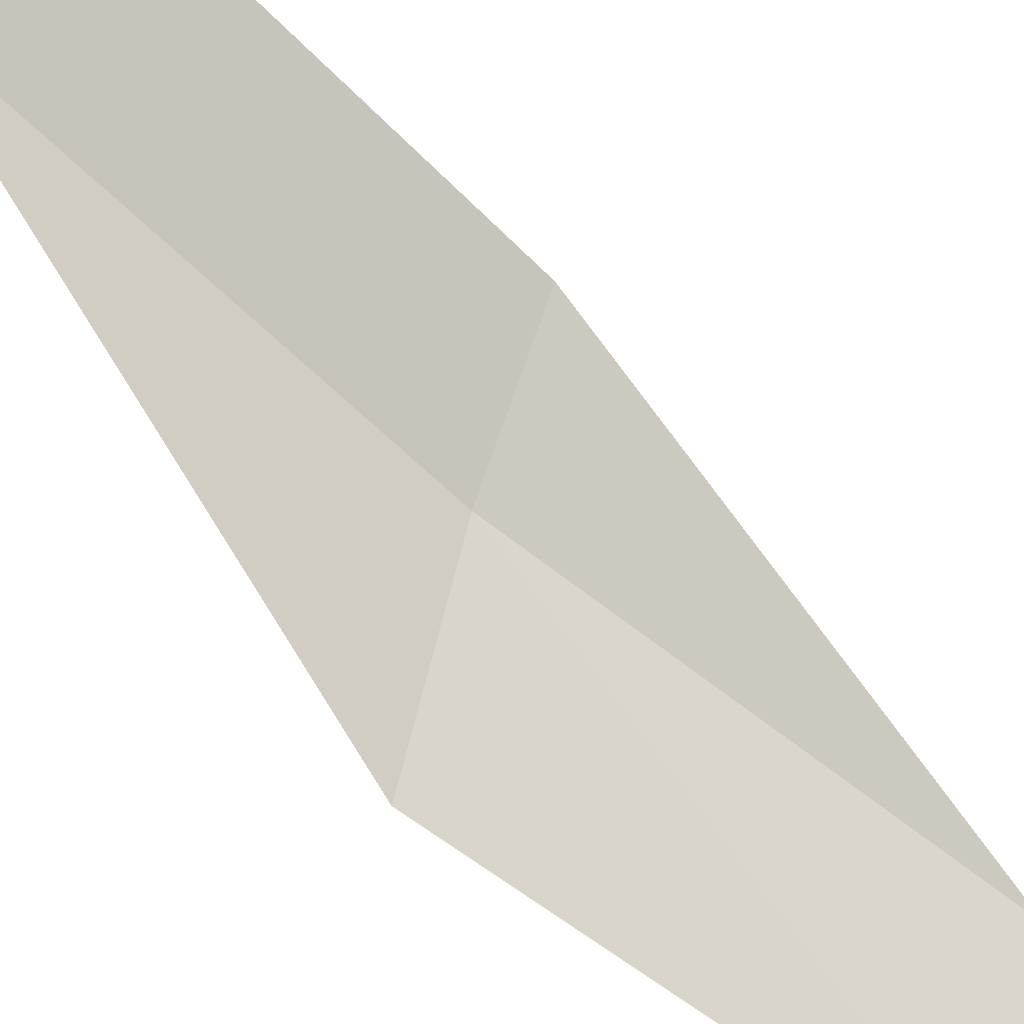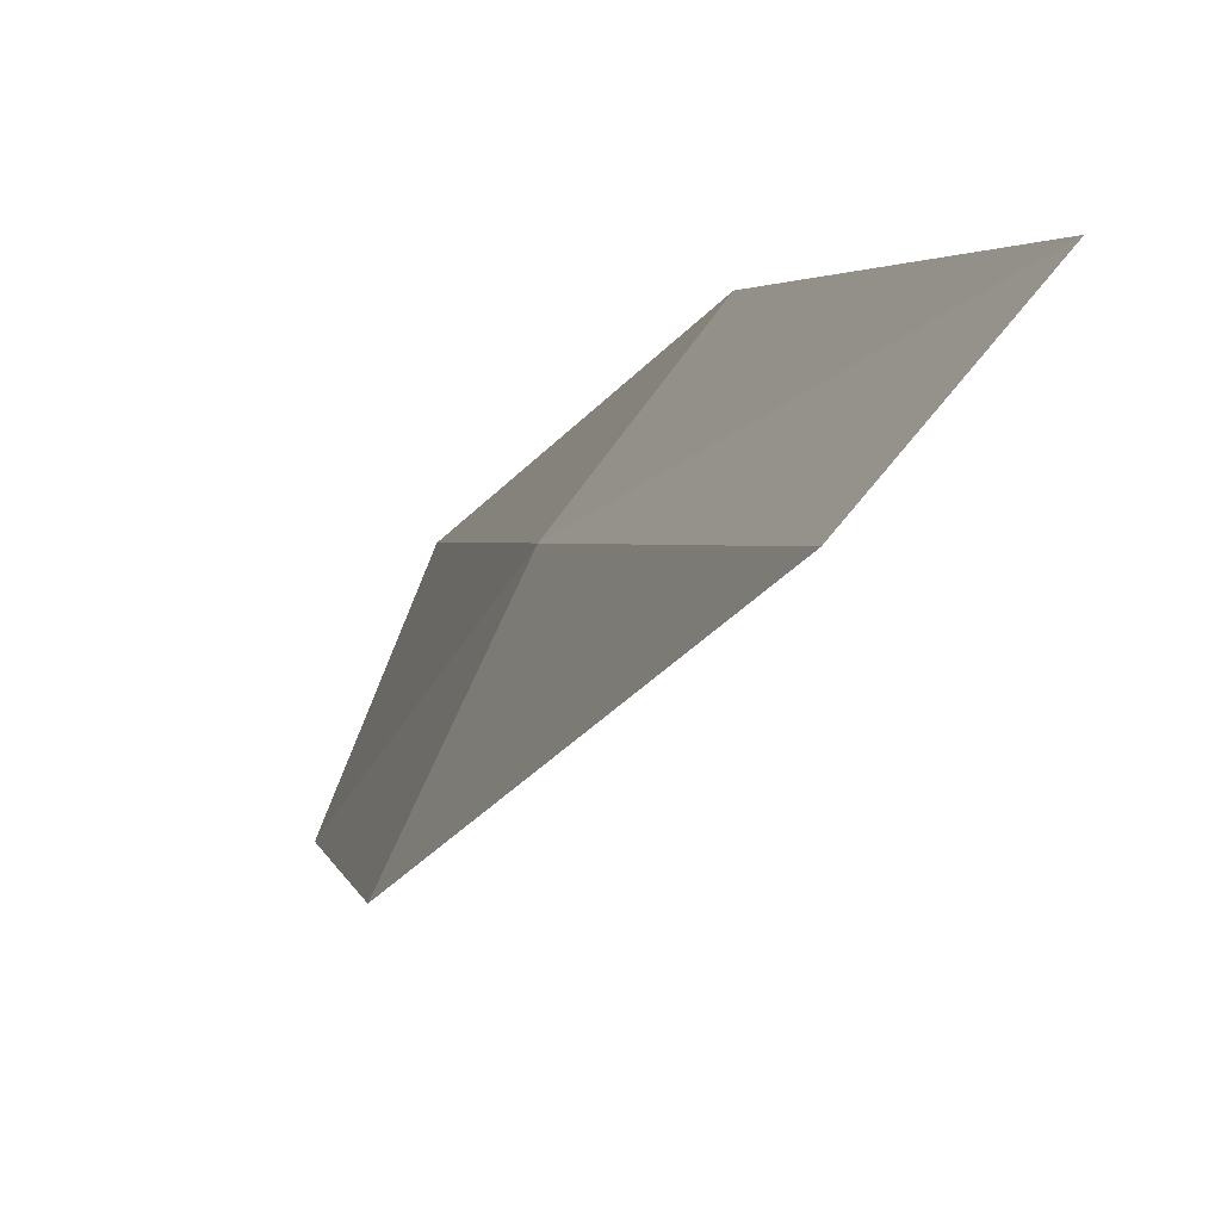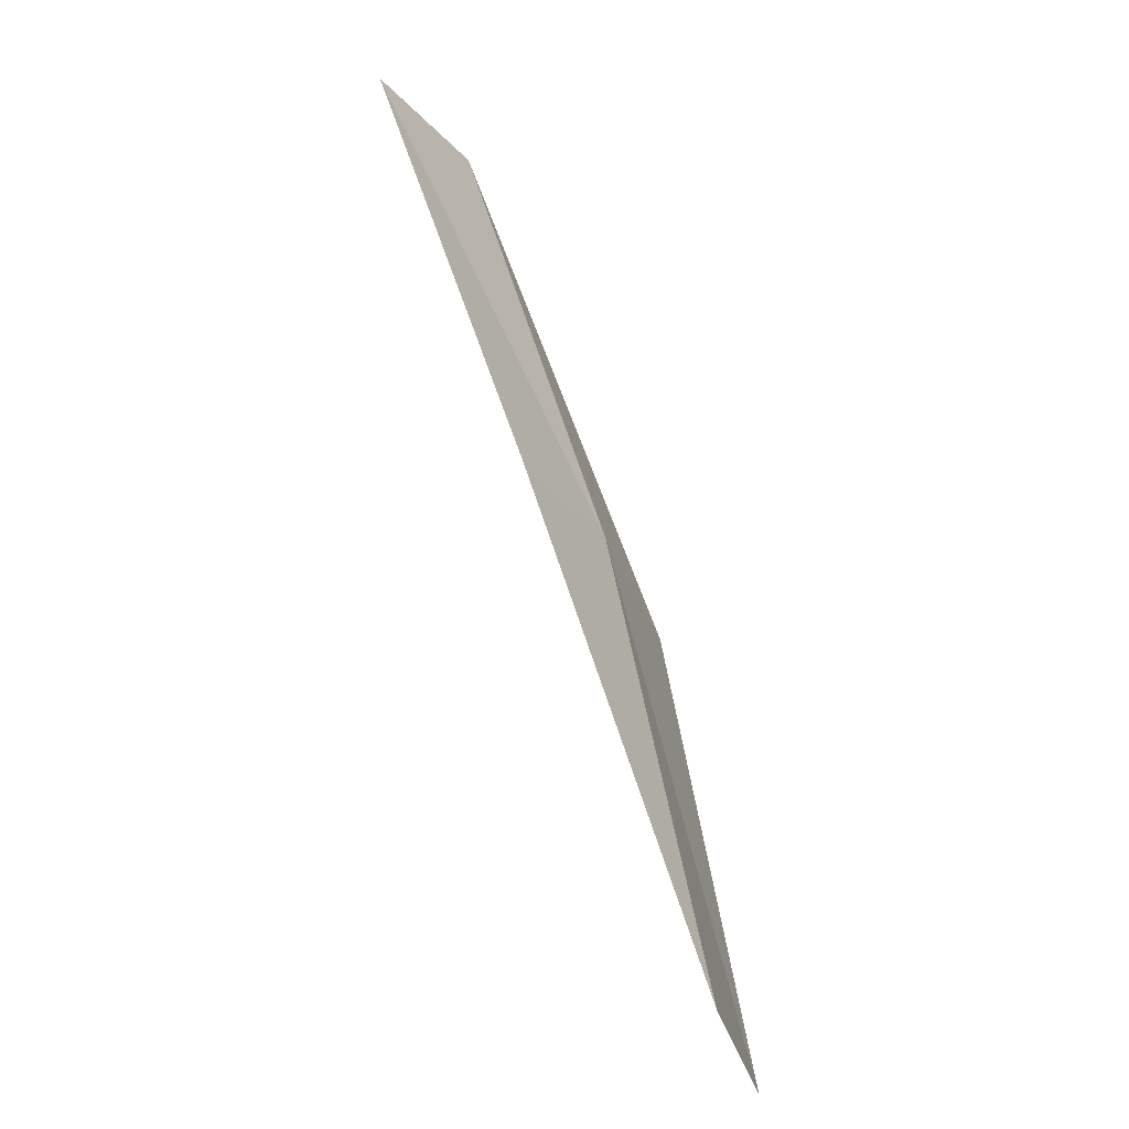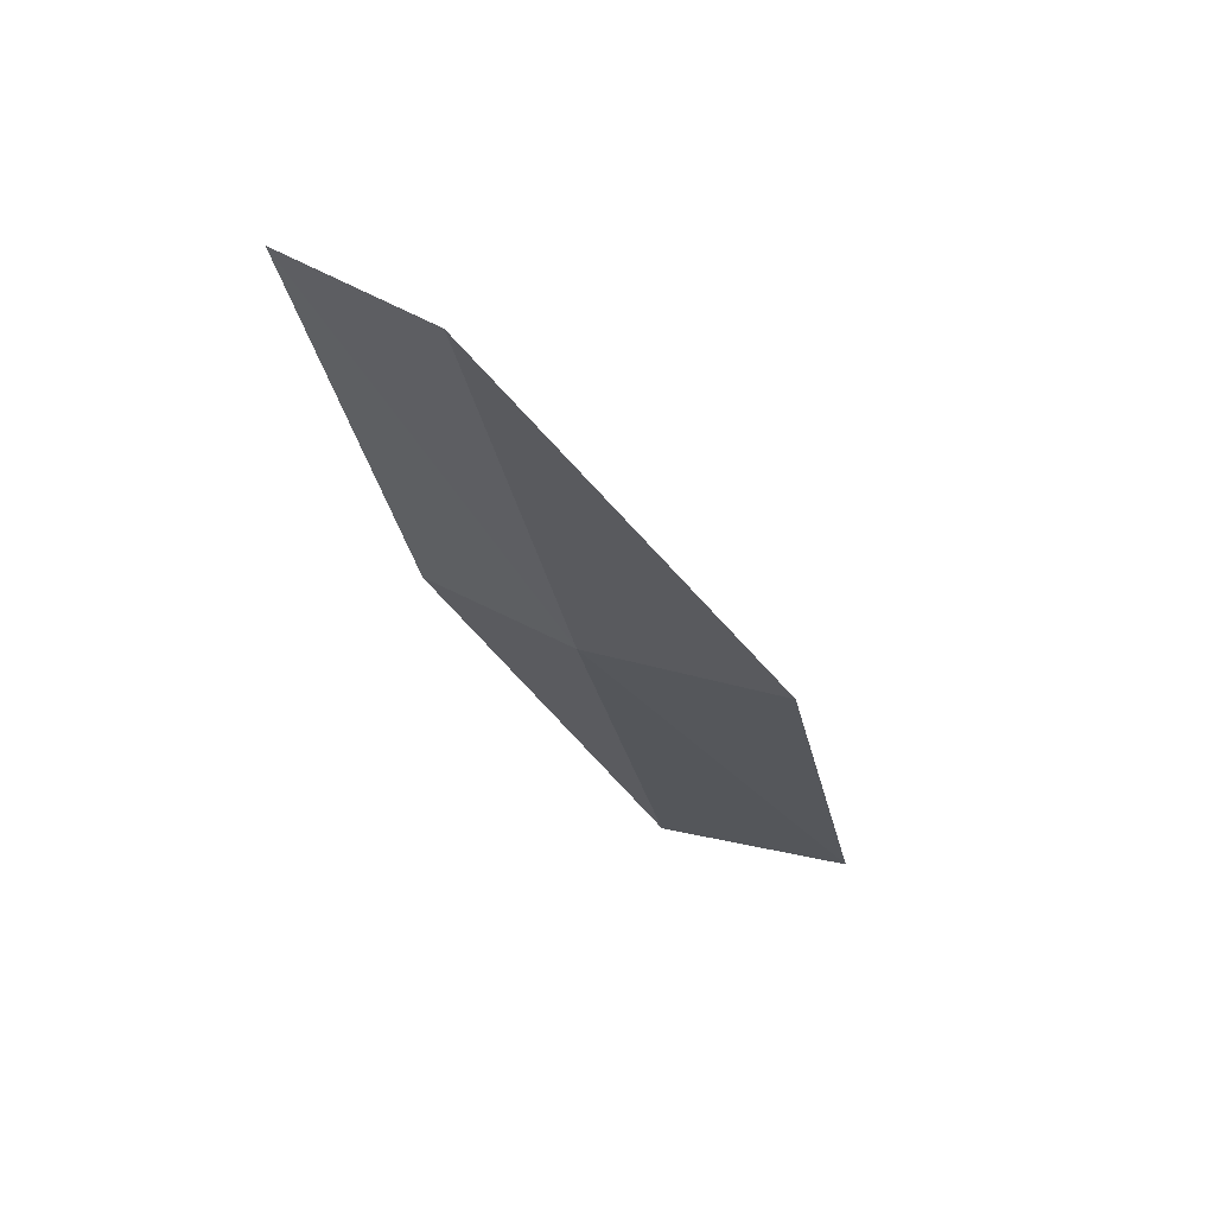
<metadata>
{"format":"obj","ext":"obj","renderer":"f3d","projection":"perspective","resolution":1024,"background":"white","views":[{"elev":-51.0,"azim":-115.2,"up":"+Z"},{"elev":9.3,"azim":-175.7,"up":"+Z"},{"elev":-35.9,"azim":-7.6,"up":"+Y"},{"elev":75.3,"azim":78.9,"up":"+Y"}]}
</metadata>
<code>
v 22.41 2.633 17.36
v 22.92 0.3965 17.03
v 23.3 0.4028 16.11
v 22.83 2.682 16.47
v 21.94 2.578 17.97
v 21.67 4.769 17.68
v 21.18 4.66 18.27
f 1 3 2
f 1 4 3
f 1 2 5
f 1 6 4
f 1 5 7
f 1 7 6

</code>
